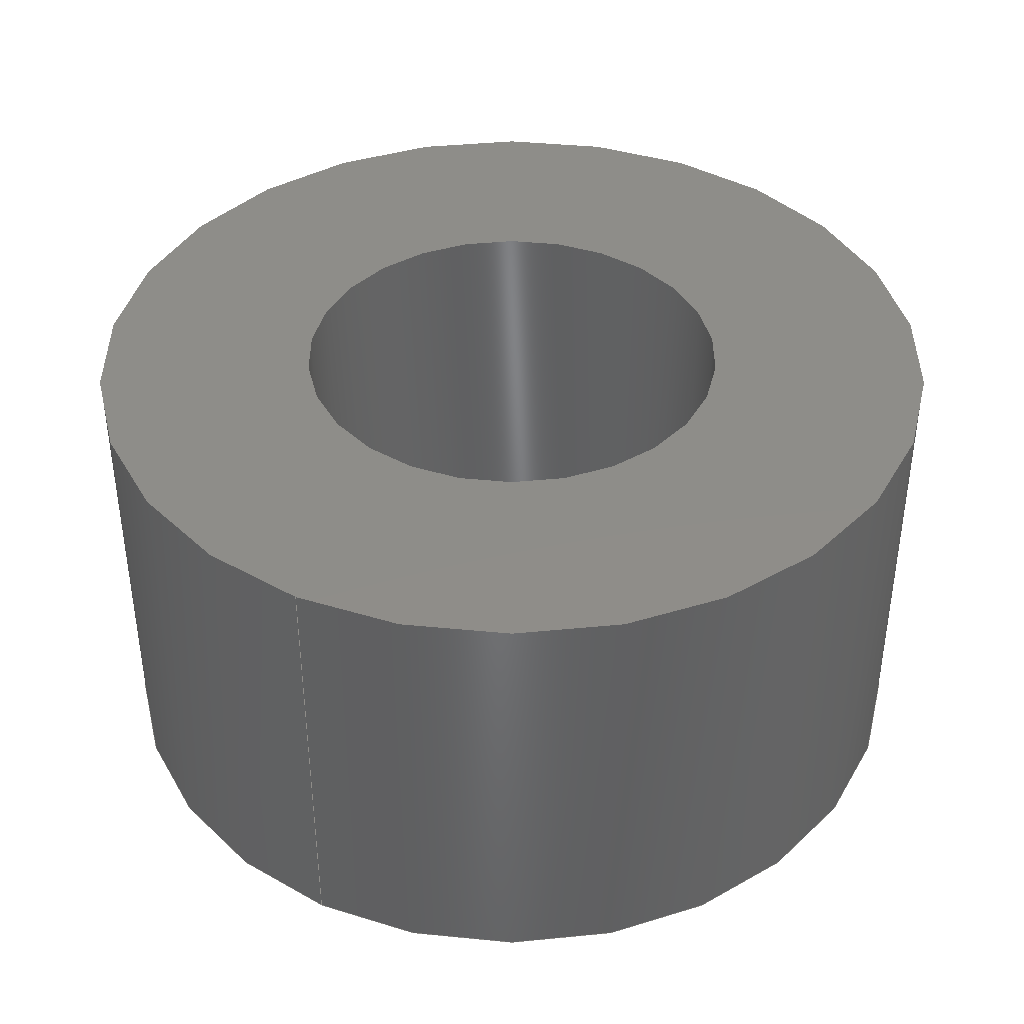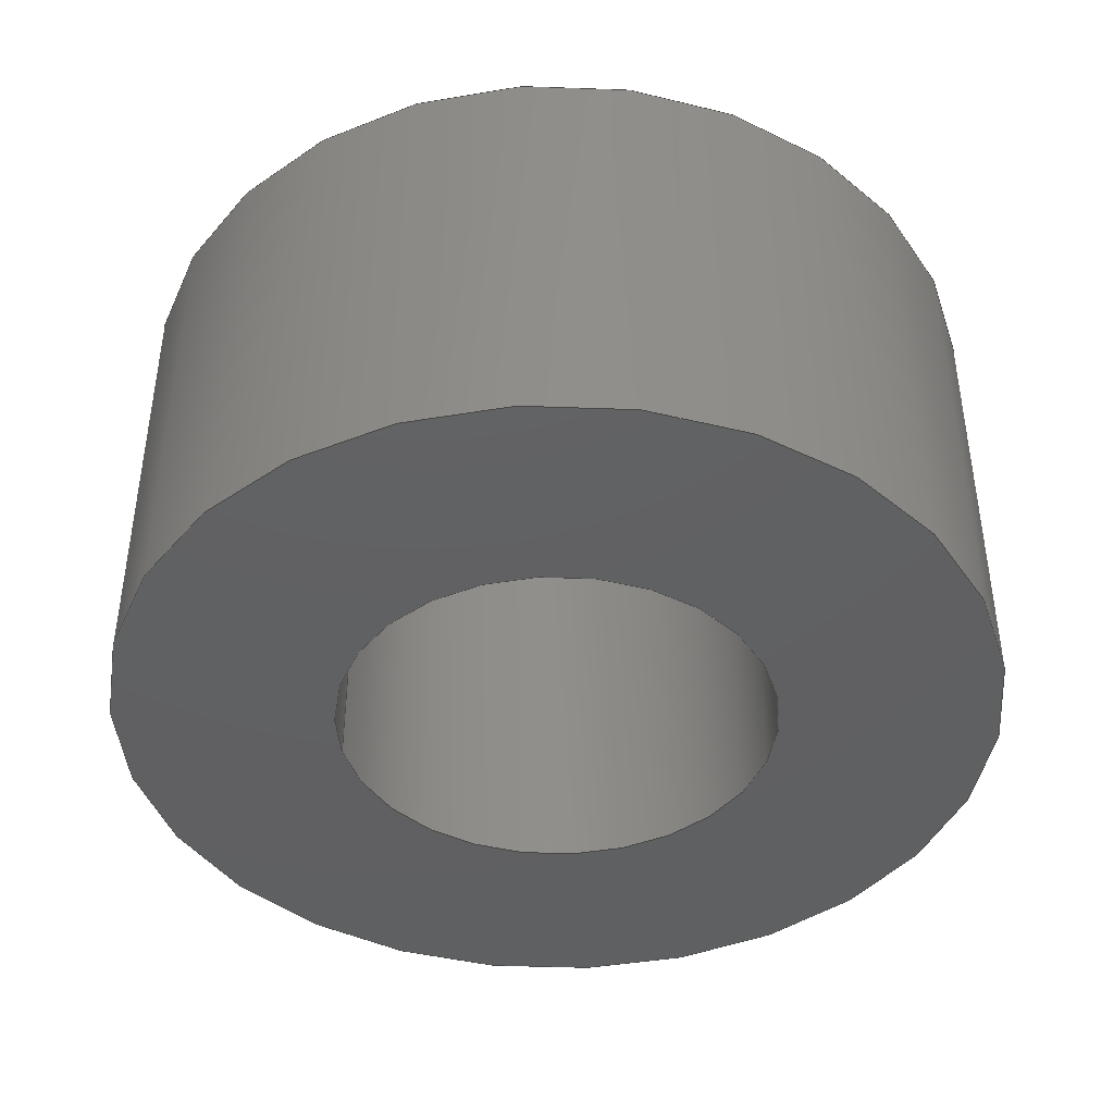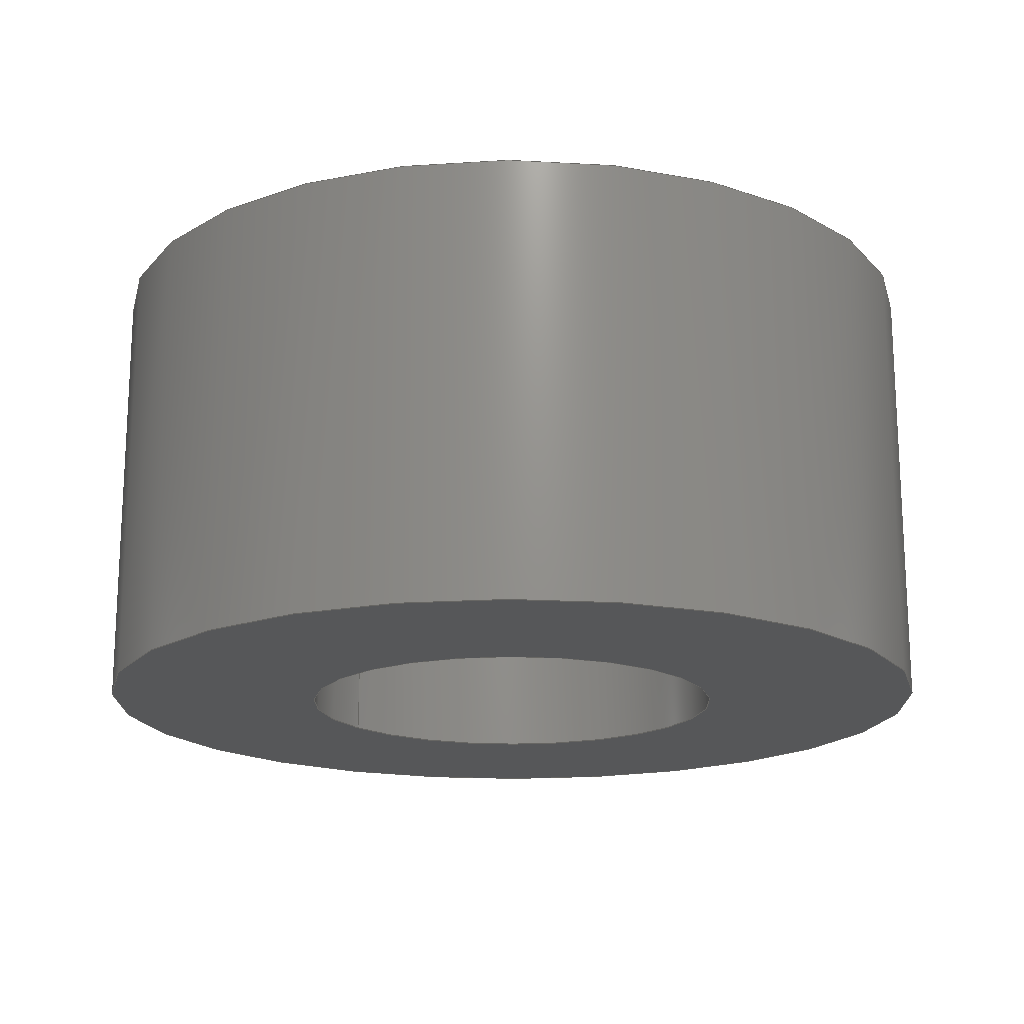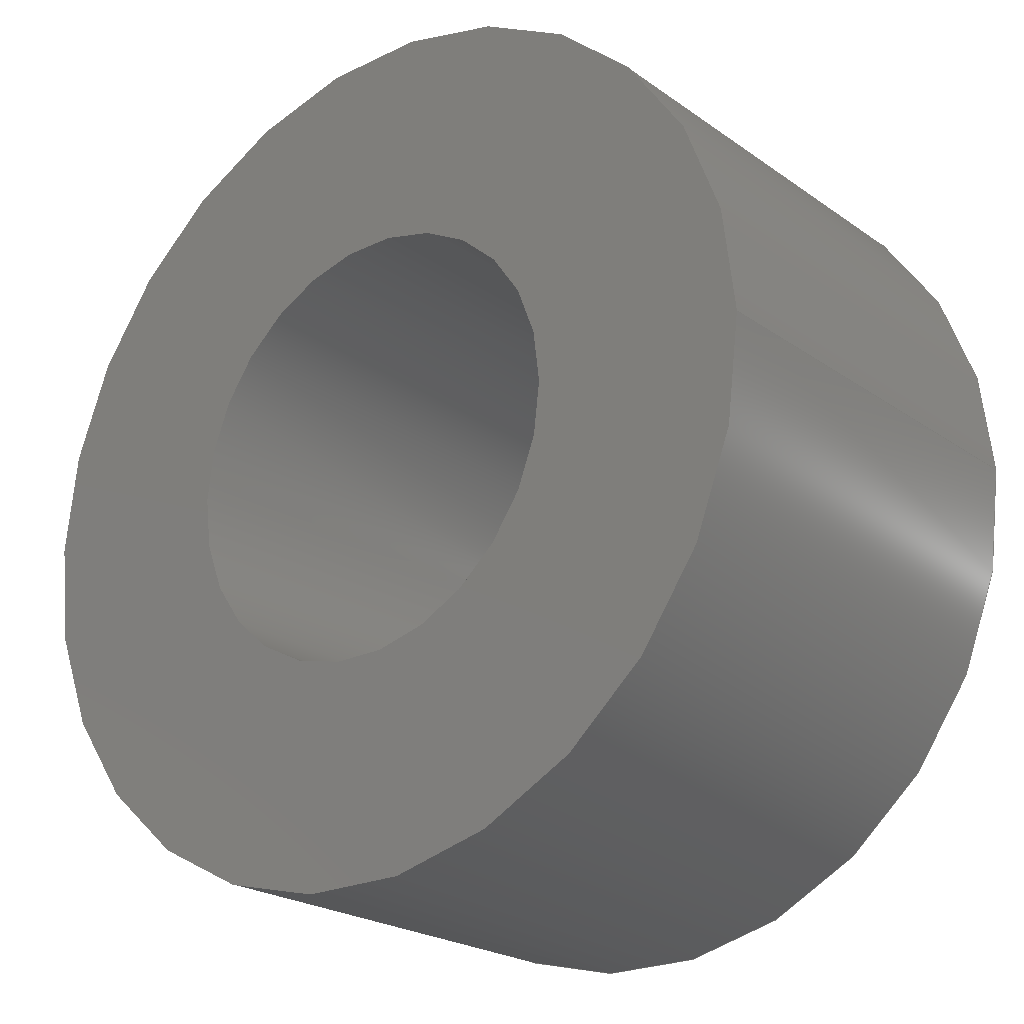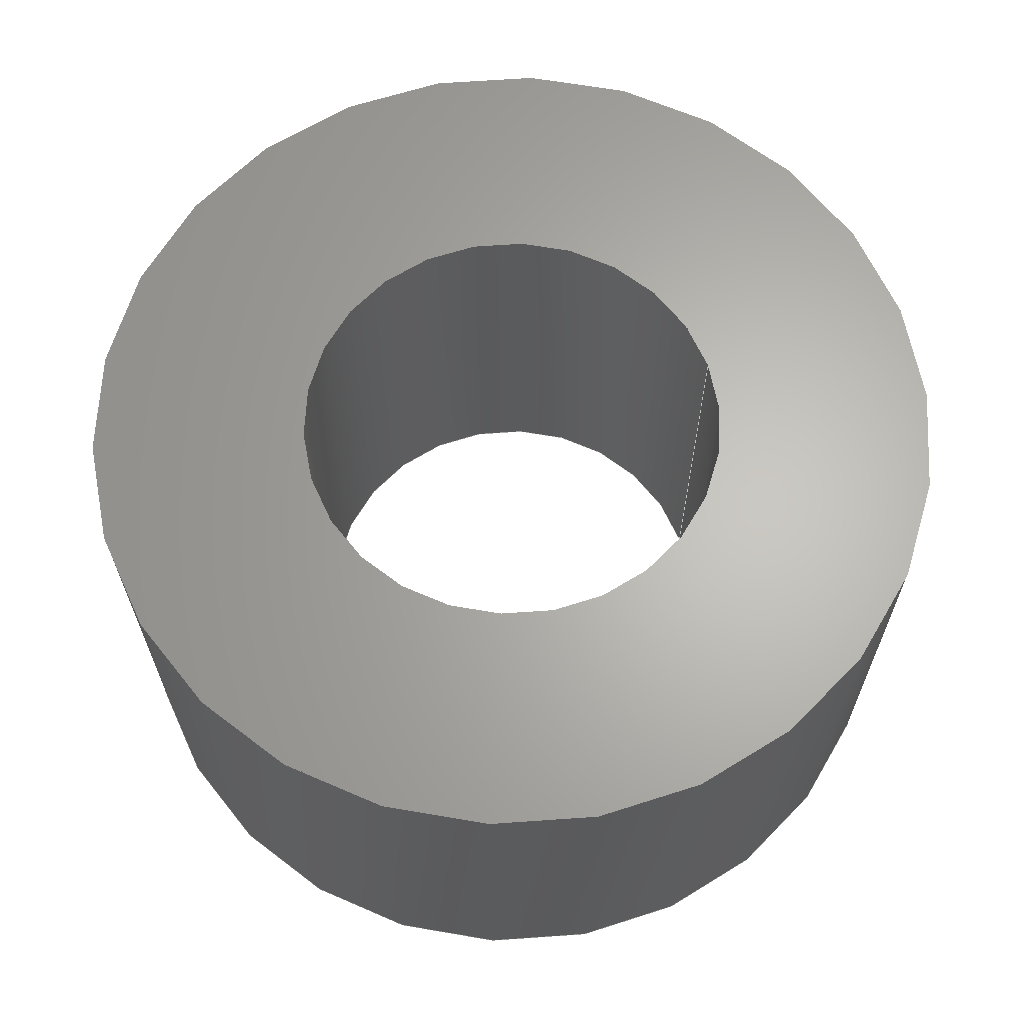
<metadata>
{"format":"step","ext":"step","renderer":"f3d","projection":"perspective","resolution":1024,"background":"white","views":[{"elev":40.2,"azim":117.7,"up":"+Z"},{"elev":-42.3,"azim":-168.6,"up":"+Z"},{"elev":-17.6,"azim":-144.9,"up":"+Z"},{"elev":-22.6,"azim":39.8,"up":"+Y"},{"elev":64.8,"azim":-17.9,"up":"+Z"}]}
</metadata>
<code>
ISO-10303-21;
DATA;
#1 = APPLICATION_PROTOCOL_DEFINITION('international standard',
  'config_control_design',1994,#2);
#2 = APPLICATION_CONTEXT(
'configuration controlled 3D designs of mechanical parts and assemblies'
  );
#3 = SHAPE_DEFINITION_REPRESENTATION(#4,#10);
#4 = PRODUCT_DEFINITION_SHAPE('','',#5);
#5 = PRODUCT_DEFINITION('design','',#6,#9);
#6 = PRODUCT_DEFINITION_FORMATION_WITH_SPECIFIED_SOURCE('','',#7,
  .NOT_KNOWN.);
#7 = PRODUCT('Open CASCADE STEP translator 7.5 2',
  'Open CASCADE STEP translator 7.5 2','',(#8));
#8 = MECHANICAL_CONTEXT('',#2,'mechanical');
#9 = DESIGN_CONTEXT('',#2,'design');
#10 = ADVANCED_BREP_SHAPE_REPRESENTATION('',(#11,#15),#197);
#11 = AXIS2_PLACEMENT_3D('',#12,#13,#14);
#12 = CARTESIAN_POINT('',(0,0,0));
#13 = DIRECTION('',(0,0,1));
#14 = DIRECTION('',(1,0,-0));
#15 = MANIFOLD_SOLID_BREP('',#16);
#16 = CLOSED_SHELL('',(#17,#105,#183,#190));
#17 = ADVANCED_FACE('',(#18),#32,.T.);
#18 = FACE_BOUND('',#19,.F.);
#19 = EDGE_LOOP('',(#20,#50,#77,#78));
#20 = ORIENTED_EDGE('',*,*,#21,.T.);
#21 = EDGE_CURVE('',#22,#24,#26,.T.);
#22 = VERTEX_POINT('',#23);
#23 = CARTESIAN_POINT('',(0.98,0,0));
#24 = VERTEX_POINT('',#25);
#25 = CARTESIAN_POINT('',(0.98,0,1));
#26 = SEAM_CURVE('',#27,(#31,#43),.PCURVE_S1);
#27 = LINE('',#28,#29);
#28 = CARTESIAN_POINT('',(0.98,0,0));
#29 = VECTOR('',#30,1);
#30 = DIRECTION('',(0,0,1));
#31 = PCURVE('',#32,#37);
#32 = CYLINDRICAL_SURFACE('',#33,0.98);
#33 = AXIS2_PLACEMENT_3D('',#34,#35,#36);
#34 = CARTESIAN_POINT('',(0,0,0));
#35 = DIRECTION('',(-0,-0,-1));
#36 = DIRECTION('',(1,0,-0));
#37 = DEFINITIONAL_REPRESENTATION('',(#38),#42);
#38 = LINE('',#39,#40);
#39 = CARTESIAN_POINT('',(-0,0));
#40 = VECTOR('',#41,1);
#41 = DIRECTION('',(-0,-1));
#42 = ( GEOMETRIC_REPRESENTATION_CONTEXT(2) 
PARAMETRIC_REPRESENTATION_CONTEXT() REPRESENTATION_CONTEXT('2D SPACE',''
  ) );
#43 = PCURVE('',#32,#44);
#44 = DEFINITIONAL_REPRESENTATION('',(#45),#49);
#45 = LINE('',#46,#47);
#46 = CARTESIAN_POINT('',(-6.283,0));
#47 = VECTOR('',#48,1);
#48 = DIRECTION('',(-0,-1));
#49 = ( GEOMETRIC_REPRESENTATION_CONTEXT(2) 
PARAMETRIC_REPRESENTATION_CONTEXT() REPRESENTATION_CONTEXT('2D SPACE',''
  ) );
#50 = ORIENTED_EDGE('',*,*,#51,.T.);
#51 = EDGE_CURVE('',#24,#24,#52,.T.);
#52 = SURFACE_CURVE('',#53,(#58,#65),.PCURVE_S1);
#53 = CIRCLE('',#54,0.98);
#54 = AXIS2_PLACEMENT_3D('',#55,#56,#57);
#55 = CARTESIAN_POINT('',(0,0,1));
#56 = DIRECTION('',(0,0,1));
#57 = DIRECTION('',(1,0,-0));
#58 = PCURVE('',#32,#59);
#59 = DEFINITIONAL_REPRESENTATION('',(#60),#64);
#60 = LINE('',#61,#62);
#61 = CARTESIAN_POINT('',(-0,-1));
#62 = VECTOR('',#63,1);
#63 = DIRECTION('',(-1,0));
#64 = ( GEOMETRIC_REPRESENTATION_CONTEXT(2) 
PARAMETRIC_REPRESENTATION_CONTEXT() REPRESENTATION_CONTEXT('2D SPACE',''
  ) );
#65 = PCURVE('',#66,#71);
#66 = PLANE('',#67);
#67 = AXIS2_PLACEMENT_3D('',#68,#69,#70);
#68 = CARTESIAN_POINT('',(0,0,1));
#69 = DIRECTION('',(0,0,1));
#70 = DIRECTION('',(1,0,-0));
#71 = DEFINITIONAL_REPRESENTATION('',(#72),#76);
#72 = CIRCLE('',#73,0.98);
#73 = AXIS2_PLACEMENT_2D('',#74,#75);
#74 = CARTESIAN_POINT('',(0,0));
#75 = DIRECTION('',(1,0));
#76 = ( GEOMETRIC_REPRESENTATION_CONTEXT(2) 
PARAMETRIC_REPRESENTATION_CONTEXT() REPRESENTATION_CONTEXT('2D SPACE',''
  ) );
#77 = ORIENTED_EDGE('',*,*,#21,.F.);
#78 = ORIENTED_EDGE('',*,*,#79,.F.);
#79 = EDGE_CURVE('',#22,#22,#80,.T.);
#80 = SURFACE_CURVE('',#81,(#86,#93),.PCURVE_S1);
#81 = CIRCLE('',#82,0.98);
#82 = AXIS2_PLACEMENT_3D('',#83,#84,#85);
#83 = CARTESIAN_POINT('',(0,0,0));
#84 = DIRECTION('',(0,0,1));
#85 = DIRECTION('',(1,0,-0));
#86 = PCURVE('',#32,#87);
#87 = DEFINITIONAL_REPRESENTATION('',(#88),#92);
#88 = LINE('',#89,#90);
#89 = CARTESIAN_POINT('',(-0,0));
#90 = VECTOR('',#91,1);
#91 = DIRECTION('',(-1,0));
#92 = ( GEOMETRIC_REPRESENTATION_CONTEXT(2) 
PARAMETRIC_REPRESENTATION_CONTEXT() REPRESENTATION_CONTEXT('2D SPACE',''
  ) );
#93 = PCURVE('',#94,#99);
#94 = PLANE('',#95);
#95 = AXIS2_PLACEMENT_3D('',#96,#97,#98);
#96 = CARTESIAN_POINT('',(0,0,0));
#97 = DIRECTION('',(0,0,1));
#98 = DIRECTION('',(1,0,-0));
#99 = DEFINITIONAL_REPRESENTATION('',(#100),#104);
#100 = CIRCLE('',#101,0.98);
#101 = AXIS2_PLACEMENT_2D('',#102,#103);
#102 = CARTESIAN_POINT('',(0,0));
#103 = DIRECTION('',(1,0));
#104 = ( GEOMETRIC_REPRESENTATION_CONTEXT(2) 
PARAMETRIC_REPRESENTATION_CONTEXT() REPRESENTATION_CONTEXT('2D SPACE',''
  ) );
#105 = ADVANCED_FACE('',(#106),#120,.F.);
#106 = FACE_BOUND('',#107,.T.);
#107 = EDGE_LOOP('',(#108,#138,#160,#161));
#108 = ORIENTED_EDGE('',*,*,#109,.T.);
#109 = EDGE_CURVE('',#110,#112,#114,.T.);
#110 = VERTEX_POINT('',#111);
#111 = CARTESIAN_POINT('',(0.49,0,0));
#112 = VERTEX_POINT('',#113);
#113 = CARTESIAN_POINT('',(0.49,0,1));
#114 = SEAM_CURVE('',#115,(#119,#131),.PCURVE_S1);
#115 = LINE('',#116,#117);
#116 = CARTESIAN_POINT('',(0.49,0,0));
#117 = VECTOR('',#118,1);
#118 = DIRECTION('',(0,0,1));
#119 = PCURVE('',#120,#125);
#120 = CYLINDRICAL_SURFACE('',#121,0.49);
#121 = AXIS2_PLACEMENT_3D('',#122,#123,#124);
#122 = CARTESIAN_POINT('',(0,0,0));
#123 = DIRECTION('',(-0,-0,-1));
#124 = DIRECTION('',(1,0,-0));
#125 = DEFINITIONAL_REPRESENTATION('',(#126),#130);
#126 = LINE('',#127,#128);
#127 = CARTESIAN_POINT('',(-0,0));
#128 = VECTOR('',#129,1);
#129 = DIRECTION('',(-0,-1));
#130 = ( GEOMETRIC_REPRESENTATION_CONTEXT(2) 
PARAMETRIC_REPRESENTATION_CONTEXT() REPRESENTATION_CONTEXT('2D SPACE',''
  ) );
#131 = PCURVE('',#120,#132);
#132 = DEFINITIONAL_REPRESENTATION('',(#133),#137);
#133 = LINE('',#134,#135);
#134 = CARTESIAN_POINT('',(-6.283,0));
#135 = VECTOR('',#136,1);
#136 = DIRECTION('',(-0,-1));
#137 = ( GEOMETRIC_REPRESENTATION_CONTEXT(2) 
PARAMETRIC_REPRESENTATION_CONTEXT() REPRESENTATION_CONTEXT('2D SPACE',''
  ) );
#138 = ORIENTED_EDGE('',*,*,#139,.T.);
#139 = EDGE_CURVE('',#112,#112,#140,.T.);
#140 = SURFACE_CURVE('',#141,(#146,#153),.PCURVE_S1);
#141 = CIRCLE('',#142,0.49);
#142 = AXIS2_PLACEMENT_3D('',#143,#144,#145);
#143 = CARTESIAN_POINT('',(0,0,1));
#144 = DIRECTION('',(0,0,1));
#145 = DIRECTION('',(1,0,-0));
#146 = PCURVE('',#120,#147);
#147 = DEFINITIONAL_REPRESENTATION('',(#148),#152);
#148 = LINE('',#149,#150);
#149 = CARTESIAN_POINT('',(-0,-1));
#150 = VECTOR('',#151,1);
#151 = DIRECTION('',(-1,0));
#152 = ( GEOMETRIC_REPRESENTATION_CONTEXT(2) 
PARAMETRIC_REPRESENTATION_CONTEXT() REPRESENTATION_CONTEXT('2D SPACE',''
  ) );
#153 = PCURVE('',#66,#154);
#154 = DEFINITIONAL_REPRESENTATION('',(#155),#159);
#155 = CIRCLE('',#156,0.49);
#156 = AXIS2_PLACEMENT_2D('',#157,#158);
#157 = CARTESIAN_POINT('',(0,0));
#158 = DIRECTION('',(1,0));
#159 = ( GEOMETRIC_REPRESENTATION_CONTEXT(2) 
PARAMETRIC_REPRESENTATION_CONTEXT() REPRESENTATION_CONTEXT('2D SPACE',''
  ) );
#160 = ORIENTED_EDGE('',*,*,#109,.F.);
#161 = ORIENTED_EDGE('',*,*,#162,.F.);
#162 = EDGE_CURVE('',#110,#110,#163,.T.);
#163 = SURFACE_CURVE('',#164,(#169,#176),.PCURVE_S1);
#164 = CIRCLE('',#165,0.49);
#165 = AXIS2_PLACEMENT_3D('',#166,#167,#168);
#166 = CARTESIAN_POINT('',(0,0,0));
#167 = DIRECTION('',(0,0,1));
#168 = DIRECTION('',(1,0,-0));
#169 = PCURVE('',#120,#170);
#170 = DEFINITIONAL_REPRESENTATION('',(#171),#175);
#171 = LINE('',#172,#173);
#172 = CARTESIAN_POINT('',(-0,0));
#173 = VECTOR('',#174,1);
#174 = DIRECTION('',(-1,0));
#175 = ( GEOMETRIC_REPRESENTATION_CONTEXT(2) 
PARAMETRIC_REPRESENTATION_CONTEXT() REPRESENTATION_CONTEXT('2D SPACE',''
  ) );
#176 = PCURVE('',#94,#177);
#177 = DEFINITIONAL_REPRESENTATION('',(#178),#182);
#178 = CIRCLE('',#179,0.49);
#179 = AXIS2_PLACEMENT_2D('',#180,#181);
#180 = CARTESIAN_POINT('',(0,0));
#181 = DIRECTION('',(1,0));
#182 = ( GEOMETRIC_REPRESENTATION_CONTEXT(2) 
PARAMETRIC_REPRESENTATION_CONTEXT() REPRESENTATION_CONTEXT('2D SPACE',''
  ) );
#183 = ADVANCED_FACE('',(#184,#187),#94,.F.);
#184 = FACE_BOUND('',#185,.F.);
#185 = EDGE_LOOP('',(#186));
#186 = ORIENTED_EDGE('',*,*,#79,.T.);
#187 = FACE_BOUND('',#188,.F.);
#188 = EDGE_LOOP('',(#189));
#189 = ORIENTED_EDGE('',*,*,#162,.F.);
#190 = ADVANCED_FACE('',(#191,#194),#66,.T.);
#191 = FACE_BOUND('',#192,.T.);
#192 = EDGE_LOOP('',(#193));
#193 = ORIENTED_EDGE('',*,*,#51,.T.);
#194 = FACE_BOUND('',#195,.T.);
#195 = EDGE_LOOP('',(#196));
#196 = ORIENTED_EDGE('',*,*,#139,.F.);
#197 = ( GEOMETRIC_REPRESENTATION_CONTEXT(3) 
GLOBAL_UNCERTAINTY_ASSIGNED_CONTEXT((#201)) GLOBAL_UNIT_ASSIGNED_CONTEXT
((#198,#199,#200)) REPRESENTATION_CONTEXT('Context #1',
  '3D Context with UNIT and UNCERTAINTY') );
#198 = ( LENGTH_UNIT() NAMED_UNIT(*) SI_UNIT(.MILLI.,.METRE.) );
#199 = ( NAMED_UNIT(*) PLANE_ANGLE_UNIT() SI_UNIT($,.RADIAN.) );
#200 = ( NAMED_UNIT(*) SI_UNIT($,.STERADIAN.) SOLID_ANGLE_UNIT() );
#201 = UNCERTAINTY_MEASURE_WITH_UNIT(LENGTH_MEASURE(1e-07),#198,
  'distance_accuracy_value','confusion accuracy');
#202 = PRODUCT_RELATED_PRODUCT_CATEGORY('detail',$,(#7));
#203 = PRODUCT_CATEGORY_RELATIONSHIP('','',#204,#202);
#204 = PRODUCT_CATEGORY('part',$);
#205 = CC_DESIGN_PERSON_AND_ORGANIZATION_ASSIGNMENT(#206,#209,(#6,#5));
#206 = PERSON_AND_ORGANIZATION(#207,#208);
#207 = PERSON('IP172.30.43,root','','root',$,$,$);
#208 = ORGANIZATION('IP172.30.43','Unspecified','');
#209 = PERSON_AND_ORGANIZATION_ROLE('creator');
#210 = CC_DESIGN_PERSON_AND_ORGANIZATION_ASSIGNMENT(#206,#211,(#7));
#211 = PERSON_AND_ORGANIZATION_ROLE('design_owner');
#212 = CC_DESIGN_PERSON_AND_ORGANIZATION_ASSIGNMENT(#206,#213,(#6));
#213 = PERSON_AND_ORGANIZATION_ROLE('design_supplier');
#214 = CC_DESIGN_PERSON_AND_ORGANIZATION_ASSIGNMENT(#206,#215,(#216));
#215 = PERSON_AND_ORGANIZATION_ROLE('classification_officer');
#216 = SECURITY_CLASSIFICATION('','',#217);
#217 = SECURITY_CLASSIFICATION_LEVEL('unclassified');
#218 = CC_DESIGN_SECURITY_CLASSIFICATION(#216,(#6));
#219 = CC_DESIGN_DATE_AND_TIME_ASSIGNMENT(#220,#224,(#5));
#220 = DATE_AND_TIME(#221,#222);
#221 = CALENDAR_DATE(2023,9,11);
#222 = LOCAL_TIME(16,30,$,#223);
#223 = COORDINATED_UNIVERSAL_TIME_OFFSET(8,$,.AHEAD.);
#224 = DATE_TIME_ROLE('creation_date');
#225 = CC_DESIGN_DATE_AND_TIME_ASSIGNMENT(#220,#226,(#216));
#226 = DATE_TIME_ROLE('classification_date');
#227 = CC_DESIGN_APPROVAL(#228,(#6,#5,#216));
#228 = APPROVAL(#229,'');
#229 = APPROVAL_STATUS('not_yet_approved');
#230 = APPROVAL_PERSON_ORGANIZATION(#206,#228,#231);
#231 = APPROVAL_ROLE('approver');
#232 = APPROVAL_DATE_TIME(#220,#228);
ENDSEC;
END-ISO-10303-21;

</code>
